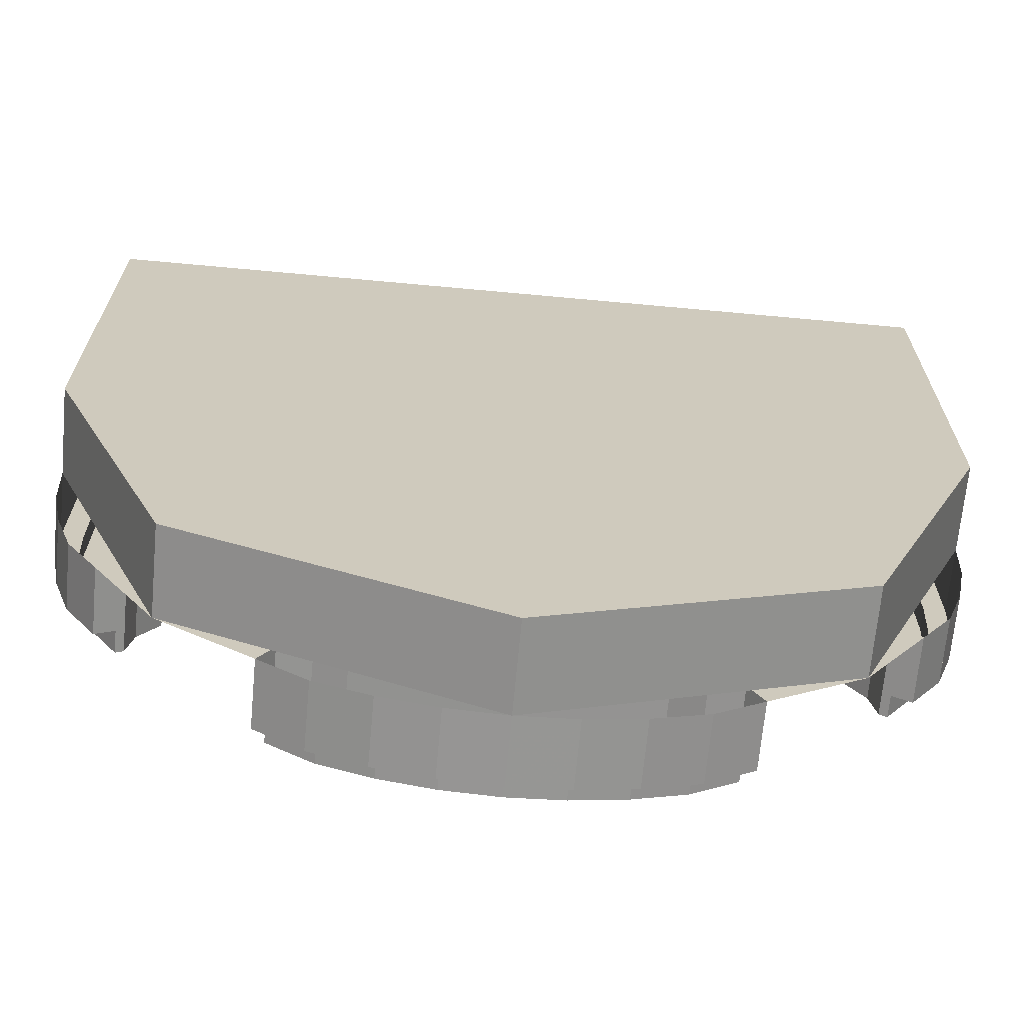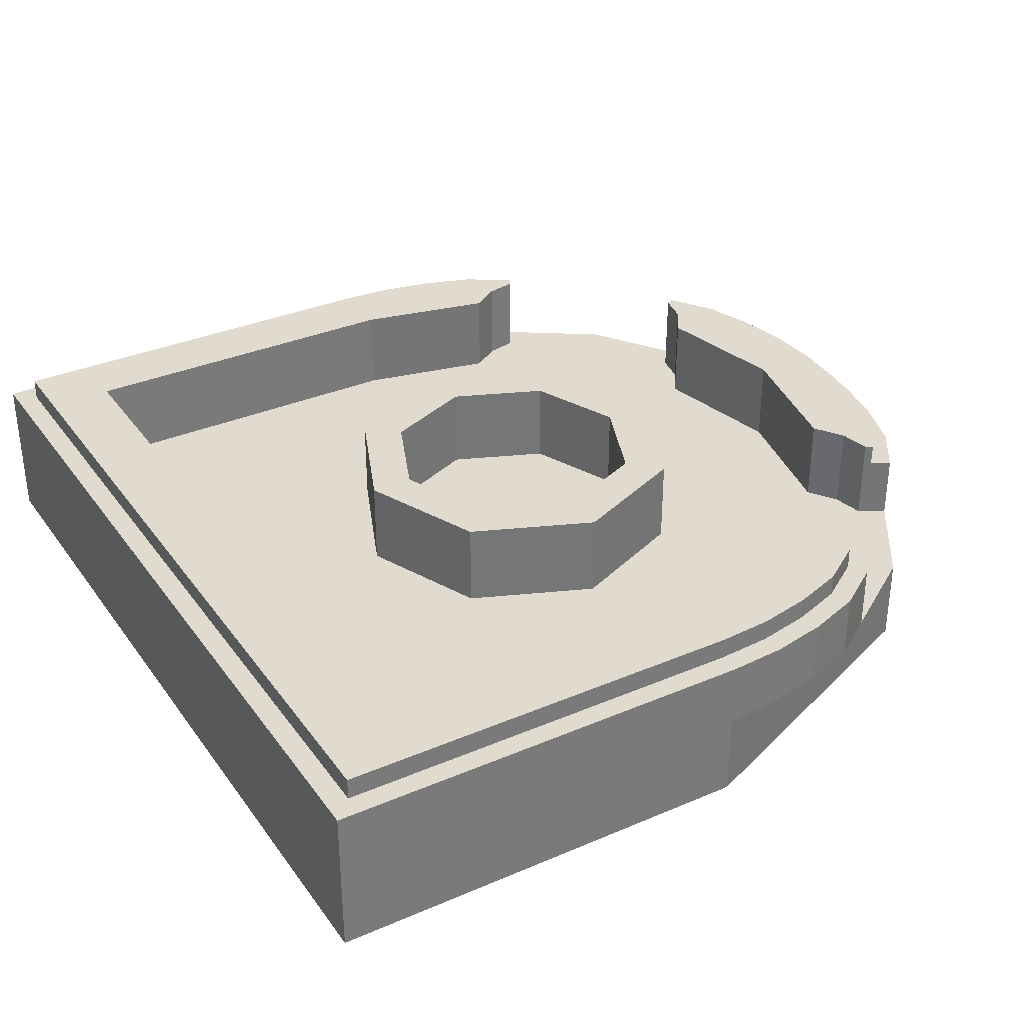
<metadata>
{"format":"obj","ext":"obj","renderer":"f3d","projection":"perspective","resolution":1024,"background":"white","views":[{"elev":-67.8,"azim":-5.3,"up":"+Z"},{"elev":33.7,"azim":59.7,"up":"+Y"}]}
</metadata>
<code>
v -0.95 0.4 0.95
v -0.8 0.4 0.8
v -0.8 0.4 0
v -0.95 0.4 0
v 0.8 0.4 0.8
v -0.8 0.4 0.8
v -0.95 0.4 0.95
v 0.95 0.4 0.95
v 0.95 0.4 0
v 0.8 0.4 0
v 0.8 0.4 0.8
v 0.95 0.4 0.95
v 0.8 0.2 0.8
v 0.8 0.2 0
v -0.8 0.2 0
v -0.8 0.2 0.8
v -0.8 0.2 0.8
v -0.8 0.2 0
v -0.8 0.4 0
v -0.8 0.4 0.8
v 0.8 0.2 0
v 0.8 0.2 0.8
v 0.8 0.4 0.8
v 0.8 0.4 0
v 0.8 0.2 0.8
v -0.8 0.2 0.8
v -0.8 0.4 0.8
v 0.8 0.4 0.8
v 0.95 0.35 0.95
v -0.95 0.35 0.95
v -0.95 0.4 0.95
v 0.95 0.4 0.95
v -0.95 0.35 0.95
v -0.95 0.35 0
v -0.95 0.4 0
v -0.95 0.4 0.95
v 0.95 0.4 0.95
v 0.95 0.4 0
v 0.95 0.35 0
v 0.95 0.35 0.95
v 0.2121 0.4 0.2121
v 0.3 0.4 0
v 0.3 0.2 0
v 0.2121 0.2 0.2121
v 0 0.4 0.3
v 0.2121 0.4 0.2121
v 0.2121 0.2 0.2121
v 0 0.2 0.3
v -0.2121 0.4 0.2121
v 0 0.4 0.3
v 0 0.2 0.3
v -0.2121 0.2 0.2121
v -0.3 0.4 0
v -0.2121 0.4 0.2121
v -0.2121 0.2 0.2121
v -0.3 0.2 0
v -0.2121 0.4 -0.2121
v -0.3 0.4 0
v -0.3 0.2 0
v -0.2121 0.2 -0.2121
v 0 0.4 -0.3
v -0.2121 0.4 -0.2121
v -0.2121 0.2 -0.2121
v 0 0.2 -0.3
v 0.2121 0.4 -0.2121
v 0 0.4 -0.3
v 0 0.2 -0.3
v 0.2121 0.2 -0.2121
v 0.3 0.4 0
v 0.2121 0.4 -0.2121
v 0.2121 0.2 -0.2121
v 0.3 0.2 0
v 0.2828 0.4 0.2828
v 0.4 0.4 0
v 0.4 0.2 0
v 0.2828 0.2 0.2828
v 0 0.4 0.4
v 0.2828 0.4 0.2828
v 0.2828 0.2 0.2828
v 0 0.2 0.4
v -0.2828 0.4 0.2828
v 0 0.4 0.4
v 0 0.2 0.4
v -0.2828 0.2 0.2828
v -0.4 0.4 0
v -0.2828 0.4 0.2828
v -0.2828 0.2 0.2828
v -0.4 0.2 0
v -0.2828 0.4 -0.2828
v -0.4 0.4 0
v -0.4 0.2 0
v -0.2828 0.2 -0.2828
v 0 0.4 -0.4
v -0.2828 0.4 -0.2828
v -0.2828 0.2 -0.2828
v 0 0.2 -0.4
v 0.2828 0.4 -0.2828
v 0 0.4 -0.4
v 0 0.2 -0.4
v 0.2828 0.2 -0.2828
v 0.4 0.4 0
v 0.2828 0.4 -0.2828
v 0.2828 0.2 -0.2828
v 0.4 0.2 0
v 0.4 0.4 0
v 0.2828 0.4 0.2828
v 0.2121 0.4 0.2121
v 0.3 0.4 0
v 0.2828 0.4 0.2828
v 0 0.4 0.4
v 0 0.4 0.3
v 0.2121 0.4 0.2121
v 0 0.4 0.4
v -0.2828 0.4 0.2828
v -0.2121 0.4 0.2121
v 0 0.4 0.3
v -0.2828 0.4 0.2828
v -0.4 0.4 0
v -0.3 0.4 0
v -0.2121 0.4 0.2121
v -0.4 0.4 0
v -0.2828 0.4 -0.2828
v -0.2121 0.4 -0.2121
v -0.3 0.4 0
v -0.2828 0.4 -0.2828
v 0 0.4 -0.4
v 0 0.4 -0.3
v -0.2121 0.4 -0.2121
v 0 0.4 -0.4
v 0.2828 0.4 -0.2828
v 0.2121 0.4 -0.2121
v 0 0.4 -0.3
v 0.2828 0.4 -0.2828
v 0.4 0.4 0
v 0.3 0.4 0
v 0.2121 0.4 -0.2121
v -1 0.35 0
v -1 0.35 1
v -0.95 0.35 0.95
v -0.95 0.35 0
v 0.95 0.35 0
v 0.95 0.35 0.95
v 1 0.35 1
v 1 0.35 0
v 1 0.35 1
v 0.95 0.35 0.95
v -0.95 0.35 0.95
v -1 0.35 1
v 1 0.35 1
v -1 0.35 1
v -1 0 1
v 1 0 1
v -1 0.35 1
v -1 0.2 0
v -1 0 0
v -1 0 1
v -1 0.35 1
v -1 0.35 0
v -1 0.2 0
v 1 0.2 0
v 1 0.35 1
v 1 0 1
v 1 0 0
v 1 0.2 0
v 1 0.35 0
v 1 0.35 1
v -0.7317 0.4 -0.3172
v -0.7772 0.4 -0.3851
v -0.8778 0.4 -0.3635
v -0.8 0.4 0
v -0.7317 0.4 -0.3172
v -0.8778 0.4 -0.3635
v -0.95 0.4 0
v -0.7914 0.4 -0.4569
v -0.8087 0.4 -0.4668
v -0.8778 0.4 -0.3635
v -0.7772 0.4 -0.3851
v -0.95 0.4 0
v -0.9418 0.4 -0.124
v -0.9176 0.4 -0.2459
v -0.8777 0.4 -0.3636
v -0.9418 0.35 -0.124
v -0.95 0.35 0
v -0.95 0.4 0
v -0.9418 0.4 -0.124
v -0.9176 0.35 -0.2459
v -0.9418 0.35 -0.124
v -0.9418 0.4 -0.124
v -0.9176 0.4 -0.2459
v -0.8777 0.35 -0.3636
v -0.9176 0.35 -0.2459
v -0.9176 0.4 -0.2459
v -0.8777 0.4 -0.3636
v -1 0.35 0
v -0.9914 0.35 -0.1305
v -0.9418 0.35 -0.124
v -0.95 0.35 0
v -0.9914 0.35 -0.1305
v -0.9659 0.35 -0.2588
v -0.9176 0.35 -0.2459
v -0.9418 0.35 -0.124
v -0.9659 0.35 -0.2588
v -0.9239 0.35 -0.3827
v -0.8777 0.35 -0.3636
v -0.9176 0.35 -0.2459
v -0.9914 0.2 -0.1305
v -1 0.2 0
v -1 0.35 0
v -0.9914 0.35 -0.1305
v -0.9659 0.2 -0.2588
v -0.9914 0.2 -0.1305
v -0.9914 0.35 -0.1305
v -0.9659 0.35 -0.2588
v -0.9239 0.2 -0.3827
v -0.9659 0.2 -0.2588
v -0.9659 0.35 -0.2588
v -0.9239 0.35 -0.3827
v -0.8 0.4 2e-06
v -0.8 0.2 2e-06
v -0.7317 0.2 -0.3172
v -0.7317 0.4 -0.3172
v -0.8087 0.35 -0.4669
v -0.8777 0.35 -0.3635
v -0.8777 0.4 -0.3635
v -0.8087 0.4 -0.4669
v -0.7914 0.4 -0.4569
v -0.7772 0.4 -0.3852
v -0.7772 0.2 -0.3852
v -0.7914 0.2 -0.4569
v -0.7317 0.2 -0.3172
v -0.7772 0.2 -0.3852
v -0.7772 0.4 -0.3852
v -0.7317 0.4 -0.3172
v -0.8087 0.35 -0.4668
v -0.8087 0.4 -0.4668
v -0.7914 0.4 -0.4569
v -0.7914 0.2 -0.4569
v -0.8512 0.35 -0.4914
v -0.8087 0.35 -0.4668
v -0.7914 0.2 -0.4569
v -0.8512 0.2 -0.4914
v -0.9239 0.35 -0.3827
v -0.8778 0.35 -0.3635
v -0.8087 0.35 -0.4668
v -0.8512 0.35 -0.4914
v -0.8512 0.2 -0.4914
v -0.9239 0.2 -0.3827
v -0.9239 0.35 -0.3827
v -0.8512 0.35 -0.4914
v -0.7914 0.2 -0.4569
v -0.7071 0.2 -0.7071
v -0.8512 0.2 -0.4914
v -0.7071 0.2 -0.7071
v -0.7914 0.2 -0.4569
v -0.7772 0.2 -0.3852
v -0.7317 0.2 -0.3172
v 0.7317 0.4 -0.3172
v 0.7772 0.4 -0.3851
v 0.8778 0.4 -0.3635
v 0.8 0.4 0
v 0.7317 0.4 -0.3172
v 0.8778 0.4 -0.3635
v 0.95 0.4 0
v 0.7914 0.4 -0.4569
v 0.8087 0.4 -0.4668
v 0.8778 0.4 -0.3635
v 0.7772 0.4 -0.3851
v 0.95 0.4 0
v 0.9418 0.4 -0.124
v 0.9176 0.4 -0.2459
v 0.8777 0.4 -0.3636
v 0.9418 0.35 -0.124
v 0.95 0.35 0
v 0.95 0.4 0
v 0.9418 0.4 -0.124
v 0.9176 0.35 -0.2459
v 0.9418 0.35 -0.124
v 0.9418 0.4 -0.124
v 0.9176 0.4 -0.2459
v 0.8777 0.35 -0.3636
v 0.9176 0.35 -0.2459
v 0.9176 0.4 -0.2459
v 0.8777 0.4 -0.3636
v 1 0.35 0
v 0.9914 0.35 -0.1305
v 0.9418 0.35 -0.124
v 0.95 0.35 0
v 0.9914 0.35 -0.1305
v 0.9659 0.35 -0.2588
v 0.9176 0.35 -0.2459
v 0.9418 0.35 -0.124
v 0.9659 0.35 -0.2588
v 0.9239 0.35 -0.3827
v 0.8777 0.35 -0.3636
v 0.9176 0.35 -0.2459
v 0.9914 0.2 -0.1305
v 1 0.2 0
v 1 0.35 0
v 0.9914 0.35 -0.1305
v 0.9659 0.2 -0.2588
v 0.9914 0.2 -0.1305
v 0.9914 0.35 -0.1305
v 0.9659 0.35 -0.2588
v 0.9239 0.2 -0.3827
v 0.9659 0.2 -0.2588
v 0.9659 0.35 -0.2588
v 0.9239 0.35 -0.3827
v 0.8 0.4 2e-06
v 0.8 0.2 2e-06
v 0.7317 0.2 -0.3172
v 0.7317 0.4 -0.3172
v 0.8087 0.35 -0.4669
v 0.8777 0.35 -0.3635
v 0.8777 0.4 -0.3635
v 0.8087 0.4 -0.4669
v 0.7914 0.4 -0.4569
v 0.7772 0.4 -0.3852
v 0.7772 0.2 -0.3852
v 0.7914 0.2 -0.4569
v 0.7317 0.2 -0.3172
v 0.7772 0.2 -0.3852
v 0.7772 0.4 -0.3852
v 0.7317 0.4 -0.3172
v 0.8087 0.35 -0.4668
v 0.8087 0.4 -0.4668
v 0.7914 0.4 -0.4569
v 0.7914 0.2 -0.4569
v 0.8512 0.35 -0.4914
v 0.8087 0.35 -0.4668
v 0.7914 0.2 -0.4569
v 0.8512 0.2 -0.4914
v 0.9239 0.35 -0.3827
v 0.8778 0.35 -0.3635
v 0.8087 0.35 -0.4668
v 0.8512 0.35 -0.4914
v 0.8512 0.2 -0.4914
v 0.9239 0.2 -0.3827
v 0.9239 0.35 -0.3827
v 0.8512 0.35 -0.4914
v 0.7914 0.2 -0.4569
v 0.7071 0.2 -0.7071
v 0.8512 0.2 -0.4914
v 0.7071 0.2 -0.7071
v 0.7914 0.2 -0.4569
v 0.7772 0.2 -0.3852
v 0.7317 0.2 -0.3172
v 0.3172 0.4 -0.7317
v 0.3851 0.4 -0.7772
v 0.3635 0.4 -0.8778
v 0 0.4 -0.8
v 0.3172 0.4 -0.7317
v 0.3635 0.4 -0.8778
v 0 0.4 -0.95
v 0.4569 0.4 -0.7914
v 0.4668 0.4 -0.8087
v 0.3635 0.4 -0.8778
v 0.3851 0.4 -0.7772
v 0 0.4 -0.95
v 0.124 0.4 -0.9418
v 0.2459 0.4 -0.9176
v 0.3636 0.4 -0.8777
v 0.124 0.35 -0.9418
v 0 0.35 -0.95
v 0 0.4 -0.95
v 0.124 0.4 -0.9418
v 0.2459 0.35 -0.9176
v 0.124 0.35 -0.9418
v 0.124 0.4 -0.9418
v 0.2459 0.4 -0.9176
v 0.3636 0.35 -0.8777
v 0.2459 0.35 -0.9176
v 0.2459 0.4 -0.9176
v 0.3636 0.4 -0.8777
v 0 0.35 -1
v 0.1305 0.35 -0.9914
v 0.124 0.35 -0.9418
v 0 0.35 -0.95
v 0.1305 0.35 -0.9914
v 0.2588 0.35 -0.9659
v 0.2459 0.35 -0.9176
v 0.124 0.35 -0.9418
v 0.2588 0.35 -0.9659
v 0.3827 0.35 -0.9239
v 0.3636 0.35 -0.8777
v 0.2459 0.35 -0.9176
v 0.1305 0.2 -0.9914
v 0 0.2 -1
v 0 0.35 -1
v 0.1305 0.35 -0.9914
v 0.2588 0.2 -0.9659
v 0.1305 0.2 -0.9914
v 0.1305 0.35 -0.9914
v 0.2588 0.35 -0.9659
v 0.3827 0.2 -0.9239
v 0.2588 0.2 -0.9659
v 0.2588 0.35 -0.9659
v 0.3827 0.35 -0.9239
v -2e-06 0.4 -0.8
v -2e-06 0.2 -0.8
v 0.3172 0.2 -0.7317
v 0.3172 0.4 -0.7317
v 0.4669 0.35 -0.8087
v 0.3635 0.35 -0.8777
v 0.3635 0.4 -0.8777
v 0.4669 0.4 -0.8087
v 0.4569 0.4 -0.7914
v 0.3852 0.4 -0.7772
v 0.3852 0.2 -0.7772
v 0.4569 0.2 -0.7914
v 0.3172 0.2 -0.7317
v 0.3852 0.2 -0.7772
v 0.3852 0.4 -0.7772
v 0.3172 0.4 -0.7317
v 0.4668 0.35 -0.8087
v 0.4668 0.4 -0.8087
v 0.4569 0.4 -0.7914
v 0.4569 0.2 -0.7914
v 0.4914 0.35 -0.8512
v 0.4668 0.35 -0.8087
v 0.4569 0.2 -0.7914
v 0.4914 0.2 -0.8512
v 0.3827 0.35 -0.9239
v 0.3635 0.35 -0.8778
v 0.4668 0.35 -0.8087
v 0.4914 0.35 -0.8512
v 0.4914 0.2 -0.8512
v 0.3827 0.2 -0.9239
v 0.3827 0.35 -0.9239
v 0.4914 0.35 -0.8512
v 0.4569 0.2 -0.7914
v 0.7071 0.2 -0.7071
v 0.4914 0.2 -0.8512
v 0.7071 0.2 -0.7071
v 0.4569 0.2 -0.7914
v 0.3852 0.2 -0.7772
v 0.3172 0.2 -0.7317
v -0.3172 0.4 -0.7317
v -0.3851 0.4 -0.7772
v -0.3635 0.4 -0.8778
v 0 0.4 -0.8
v -0.3172 0.4 -0.7317
v -0.3635 0.4 -0.8778
v 0 0.4 -0.95
v -0.4569 0.4 -0.7914
v -0.4668 0.4 -0.8087
v -0.3635 0.4 -0.8778
v -0.3851 0.4 -0.7772
v 0 0.4 -0.95
v -0.124 0.4 -0.9418
v -0.2459 0.4 -0.9176
v -0.3636 0.4 -0.8777
v -0.124 0.35 -0.9418
v 0 0.35 -0.95
v 0 0.4 -0.95
v -0.124 0.4 -0.9418
v -0.2459 0.35 -0.9176
v -0.124 0.35 -0.9418
v -0.124 0.4 -0.9418
v -0.2459 0.4 -0.9176
v -0.3636 0.35 -0.8777
v -0.2459 0.35 -0.9176
v -0.2459 0.4 -0.9176
v -0.3636 0.4 -0.8777
v 0 0.35 -1
v -0.1305 0.35 -0.9914
v -0.124 0.35 -0.9418
v 0 0.35 -0.95
v -0.1305 0.35 -0.9914
v -0.2588 0.35 -0.9659
v -0.2459 0.35 -0.9176
v -0.124 0.35 -0.9418
v -0.2588 0.35 -0.9659
v -0.3827 0.35 -0.9239
v -0.3636 0.35 -0.8777
v -0.2459 0.35 -0.9176
v -0.1305 0.2 -0.9914
v 0 0.2 -1
v 0 0.35 -1
v -0.1305 0.35 -0.9914
v -0.2588 0.2 -0.9659
v -0.1305 0.2 -0.9914
v -0.1305 0.35 -0.9914
v -0.2588 0.35 -0.9659
v -0.3827 0.2 -0.9239
v -0.2588 0.2 -0.9659
v -0.2588 0.35 -0.9659
v -0.3827 0.35 -0.9239
v 2e-06 0.4 -0.8
v 2e-06 0.2 -0.8
v -0.3172 0.2 -0.7317
v -0.3172 0.4 -0.7317
v -0.4669 0.35 -0.8087
v -0.3635 0.35 -0.8777
v -0.3635 0.4 -0.8777
v -0.4669 0.4 -0.8087
v -0.4569 0.4 -0.7914
v -0.3852 0.4 -0.7772
v -0.3852 0.2 -0.7772
v -0.4569 0.2 -0.7914
v -0.3172 0.2 -0.7317
v -0.3852 0.2 -0.7772
v -0.3852 0.4 -0.7772
v -0.3172 0.4 -0.7317
v -0.4668 0.35 -0.8087
v -0.4668 0.4 -0.8087
v -0.4569 0.4 -0.7914
v -0.4569 0.2 -0.7914
v -0.4914 0.35 -0.8512
v -0.4668 0.35 -0.8087
v -0.4569 0.2 -0.7914
v -0.4914 0.2 -0.8512
v -0.3827 0.35 -0.9239
v -0.3635 0.35 -0.8778
v -0.4668 0.35 -0.8087
v -0.4914 0.35 -0.8512
v -0.4914 0.2 -0.8512
v -0.3827 0.2 -0.9239
v -0.3827 0.35 -0.9239
v -0.4914 0.35 -0.8512
v -0.4569 0.2 -0.7914
v -0.7071 0.2 -0.7071
v -0.4914 0.2 -0.8512
v -0.7071 0.2 -0.7071
v -0.4569 0.2 -0.7914
v -0.3852 0.2 -0.7772
v -0.3172 0.2 -0.7317
v 0.7071 0 -0.7071
v 1 0 0
v 1 0.2 0
v 0.7071 0.2 -0.7071
v 0 0 -1
v 0.7071 0 -0.7071
v 0.7071 0.2 -0.7071
v 0 0.2 -1
v -0.7071 0 -0.7071
v 0 0 -1
v 0 0.2 -1
v -0.7071 0.2 -0.7071
v -1 0 0
v -0.7071 0 -0.7071
v -0.7071 0.2 -0.7071
v -1 0.2 0
v -0.3172 0.2 -0.7317
v -0.7071 0.2 -0.7071
v -0.7317 0.2 -0.3172
v 0 0.2 -0.8
v -0.3172 0.2 -0.7317
v 0.3172 0.2 -0.7317
v 0.7317 0.2 -0.3172
v 0.7071 0.2 -0.7071
v 0.3172 0.2 -0.7317
v 0.7317 0.2 -0.3172
v 0.3172 0.2 -0.7317
v -0.3172 0.2 -0.7317
v -0.7317 0.2 -0.3172
v 0.7317 0.2 -0.3172
v -0.7317 0.2 -0.3172
v -0.8 0.2 0
v 0.8 0.2 0
v -0.7071 0 -0.7071
v 0 0 -1
v 0.7071 0 -0.7071
v -0.7071 0 -0.7071
v 0.7071 0 -0.7071
v 1 0 0
v -1 0 0
v 1 0 1
v -1 0 1
v -1 0 0
v 1 0 0
g mesh4195340
f 1 2 3
f 3 4 1
f 5 6 7
f 7 8 5
f 9 10 11
f 11 12 9
g mesh4195341
f 13 14 15
f 15 16 13
g mesh4195342
f 17 18 19
f 19 20 17
g mesh4195343
f 21 22 23
f 23 24 21
g mesh4195344
f 25 26 27
f 27 28 25
g mesh4195346
f 29 31 30
f 31 29 32
f 33 35 34
f 35 33 36
f 37 39 38
f 39 37 40
g mesh4195353
f 41 42 43
f 43 44 41
f 45 46 47
f 47 48 45
f 49 50 51
f 51 52 49
f 53 54 55
f 55 56 53
f 57 58 59
f 59 60 57
f 61 62 63
f 63 64 61
f 65 66 67
f 67 68 65
f 69 70 71
f 71 72 69
g mesh4195355
f 73 75 74
f 75 73 76
f 77 79 78
f 79 77 80
f 81 83 82
f 83 81 84
f 85 87 86
f 87 85 88
f 89 91 90
f 91 89 92
f 93 95 94
f 95 93 96
f 97 99 98
f 99 97 100
f 101 103 102
f 103 101 104
g mesh4195357
f 105 107 106
f 107 105 108
f 109 111 110
f 111 109 112
f 113 115 114
f 115 113 116
f 117 119 118
f 119 117 120
f 121 123 122
f 123 121 124
f 125 127 126
f 127 125 128
f 129 131 130
f 131 129 132
f 133 135 134
f 135 133 136
g mesh4195360
f 137 138 139
f 139 140 137
f 141 142 143
f 143 144 141
f 145 146 147
f 147 148 145
g mesh4195361
f 149 150 151
f 151 152 149
f 153 154 155
f 155 156 153
f 157 158 159
f 160 161 162
f 162 163 160
f 164 165 166
g mesh4195364
f 167 168 169
f 170 171 172
f 172 173 170
f 174 175 176
f 176 177 174
g mesh4195365
f 178 180 179
f 180 178 181
g mesh4195370
f 182 183 184
f 184 185 182
f 186 187 188
f 188 189 186
f 190 191 192
f 192 193 190
g mesh4195373
f 194 196 195
f 196 194 197
f 198 200 199
f 200 198 201
f 202 204 203
f 204 202 205
g mesh4195376
f 206 207 208
f 208 209 206
f 210 211 212
f 212 213 210
f 214 215 216
f 216 217 214
g mesh4195378
f 218 219 220
f 220 221 218
g mesh4195380
f 222 223 224
f 224 225 222
g mesh4195382
f 226 227 228
f 228 229 226
g mesh4195384
f 230 231 232
f 232 233 230
f 234 235 236
f 236 237 234
f 238 239 240
f 240 241 238
f 242 243 244
f 244 245 242
g mesh4195386
f 246 247 248
f 248 249 246
f 250 251 252
f 253 254 255
f 255 256 253
g mesh4195389
f 257 259 258
f 260 262 261
f 262 260 263
f 264 266 265
f 266 264 267
g mesh4195390
f 268 269 270
f 270 271 268
g mesh4195395
f 272 274 273
f 274 272 275
f 276 278 277
f 278 276 279
f 280 282 281
f 282 280 283
g mesh4195398
f 284 285 286
f 286 287 284
f 288 289 290
f 290 291 288
f 292 293 294
f 294 295 292
g mesh4195401
f 296 298 297
f 298 296 299
f 300 302 301
f 302 300 303
f 304 306 305
f 306 304 307
g mesh4195403
f 308 310 309
f 310 308 311
g mesh4195405
f 312 314 313
f 314 312 315
g mesh4195407
f 316 318 317
f 318 316 319
g mesh4195409
f 320 322 321
f 322 320 323
f 324 326 325
f 326 324 327
f 328 330 329
f 330 328 331
f 332 334 333
f 334 332 335
g mesh4195411
f 336 338 337
f 338 336 339
f 340 342 341
f 343 345 344
f 345 343 346
g mesh4195414
f 347 348 349
f 350 351 352
f 352 353 350
f 354 355 356
f 356 357 354
g mesh4195415
f 358 360 359
f 360 358 361
g mesh4195420
f 362 363 364
f 364 365 362
f 366 367 368
f 368 369 366
f 370 371 372
f 372 373 370
g mesh4195423
f 374 376 375
f 376 374 377
f 378 380 379
f 380 378 381
f 382 384 383
f 384 382 385
g mesh4195426
f 386 387 388
f 388 389 386
f 390 391 392
f 392 393 390
f 394 395 396
f 396 397 394
g mesh4195428
f 398 399 400
f 400 401 398
g mesh4195430
f 402 403 404
f 404 405 402
g mesh4195432
f 406 407 408
f 408 409 406
g mesh4195434
f 410 411 412
f 412 413 410
f 414 415 416
f 416 417 414
f 418 419 420
f 420 421 418
f 422 423 424
f 424 425 422
g mesh4195436
f 426 427 428
f 428 429 426
f 430 431 432
f 433 434 435
f 435 436 433
g mesh4195439
f 437 439 438
f 440 442 441
f 442 440 443
f 444 446 445
f 446 444 447
g mesh4195440
f 448 449 450
f 450 451 448
g mesh4195445
f 452 454 453
f 454 452 455
f 456 458 457
f 458 456 459
f 460 462 461
f 462 460 463
g mesh4195448
f 464 465 466
f 466 467 464
f 468 469 470
f 470 471 468
f 472 473 474
f 474 475 472
g mesh4195451
f 476 478 477
f 478 476 479
f 480 482 481
f 482 480 483
f 484 486 485
f 486 484 487
g mesh4195453
f 488 490 489
f 490 488 491
g mesh4195455
f 492 494 493
f 494 492 495
g mesh4195457
f 496 498 497
f 498 496 499
g mesh4195459
f 500 502 501
f 502 500 503
f 504 506 505
f 506 504 507
f 508 510 509
f 510 508 511
f 512 514 513
f 514 512 515
g mesh4195461
f 516 518 517
f 518 516 519
f 520 522 521
f 523 525 524
f 525 523 526
g mesh4195465
f 527 529 528
f 529 527 530
f 531 533 532
f 533 531 534
f 535 537 536
f 537 535 538
f 539 541 540
f 541 539 542
g mesh4195468
f 543 544 545
f 546 547 548
f 549 550 551
f 552 553 554
f 554 555 552
f 556 557 558
f 558 559 556
g mesh4195471
f 560 561 562
f 563 564 565
f 565 566 563
f 567 568 569
f 569 570 567

</code>
